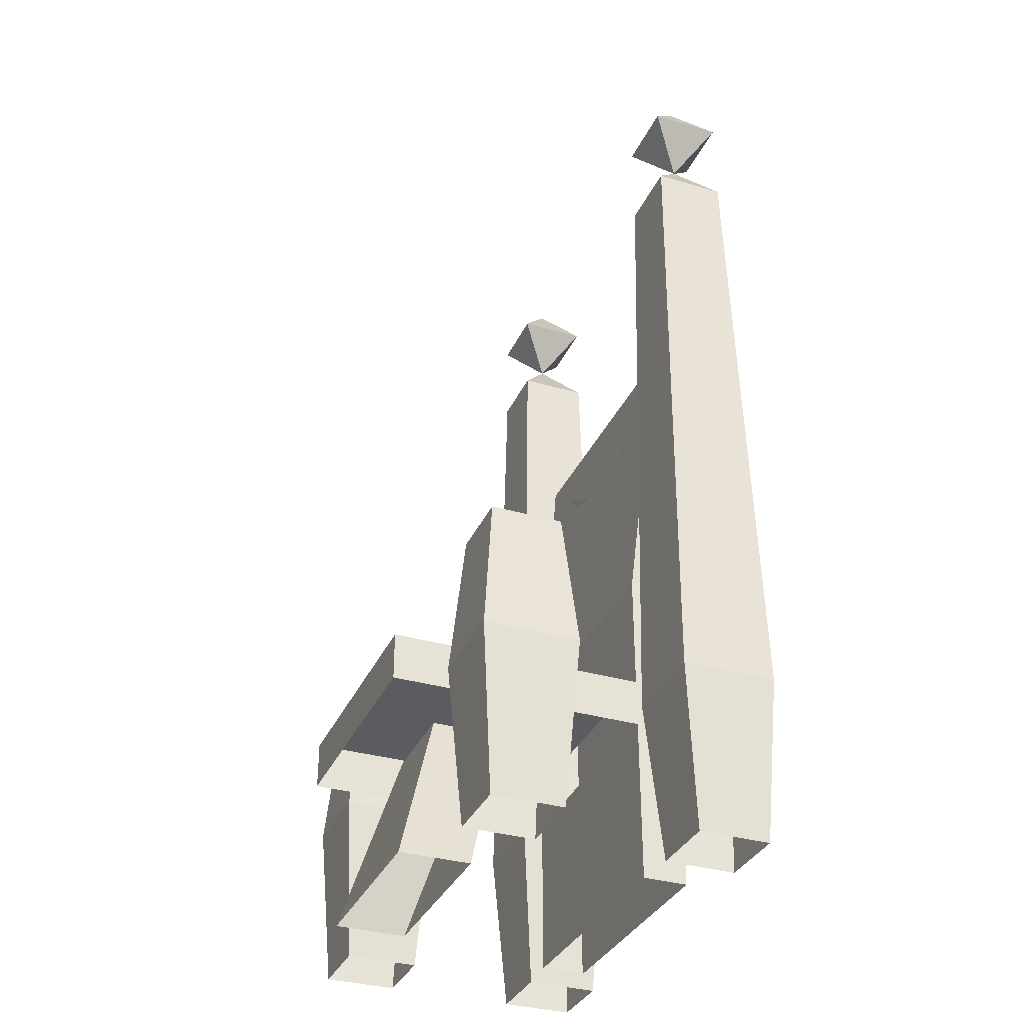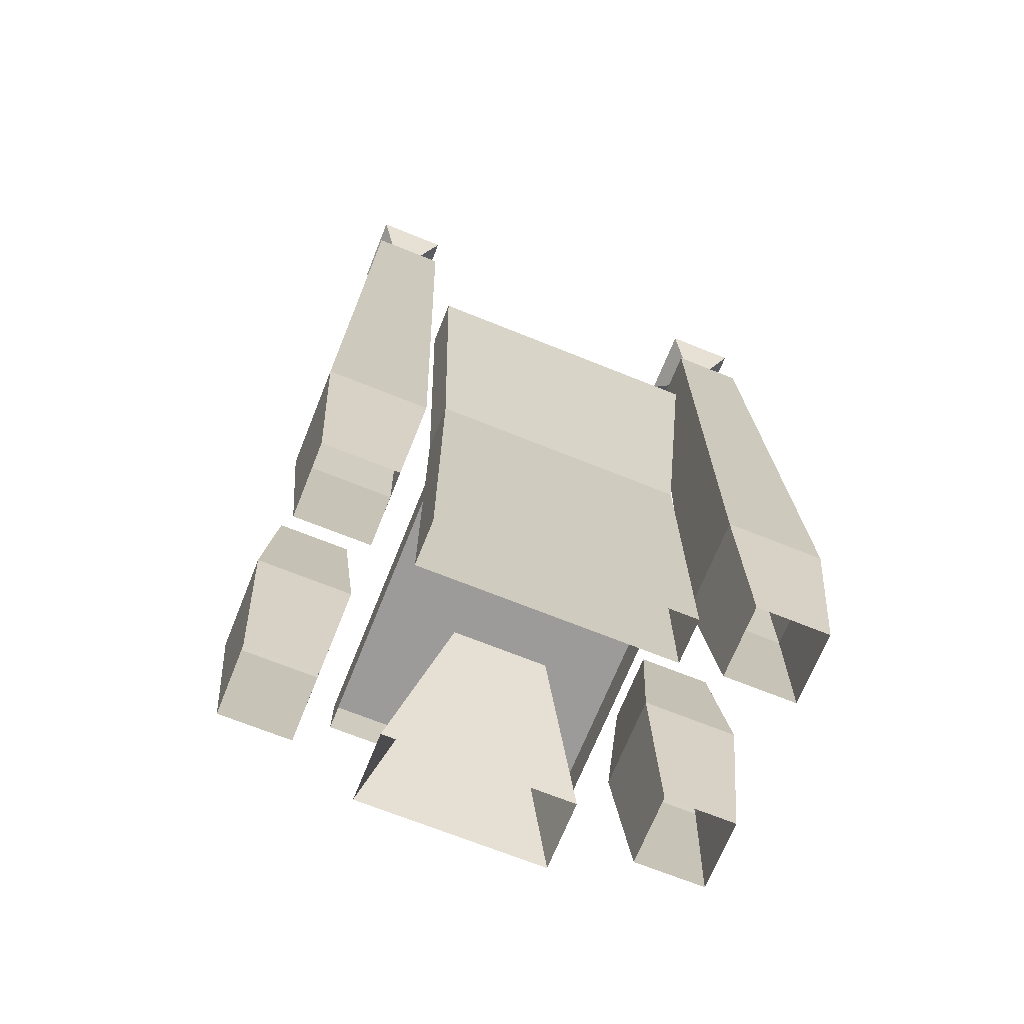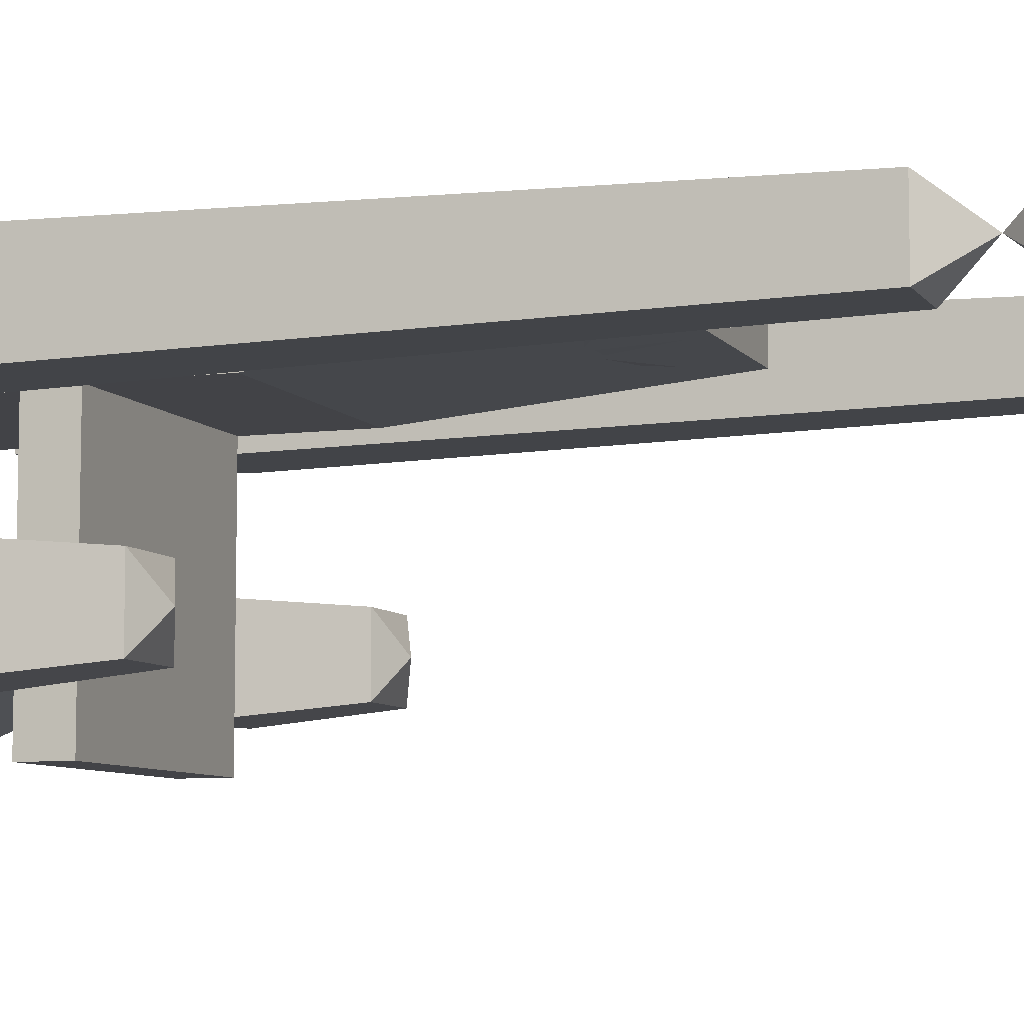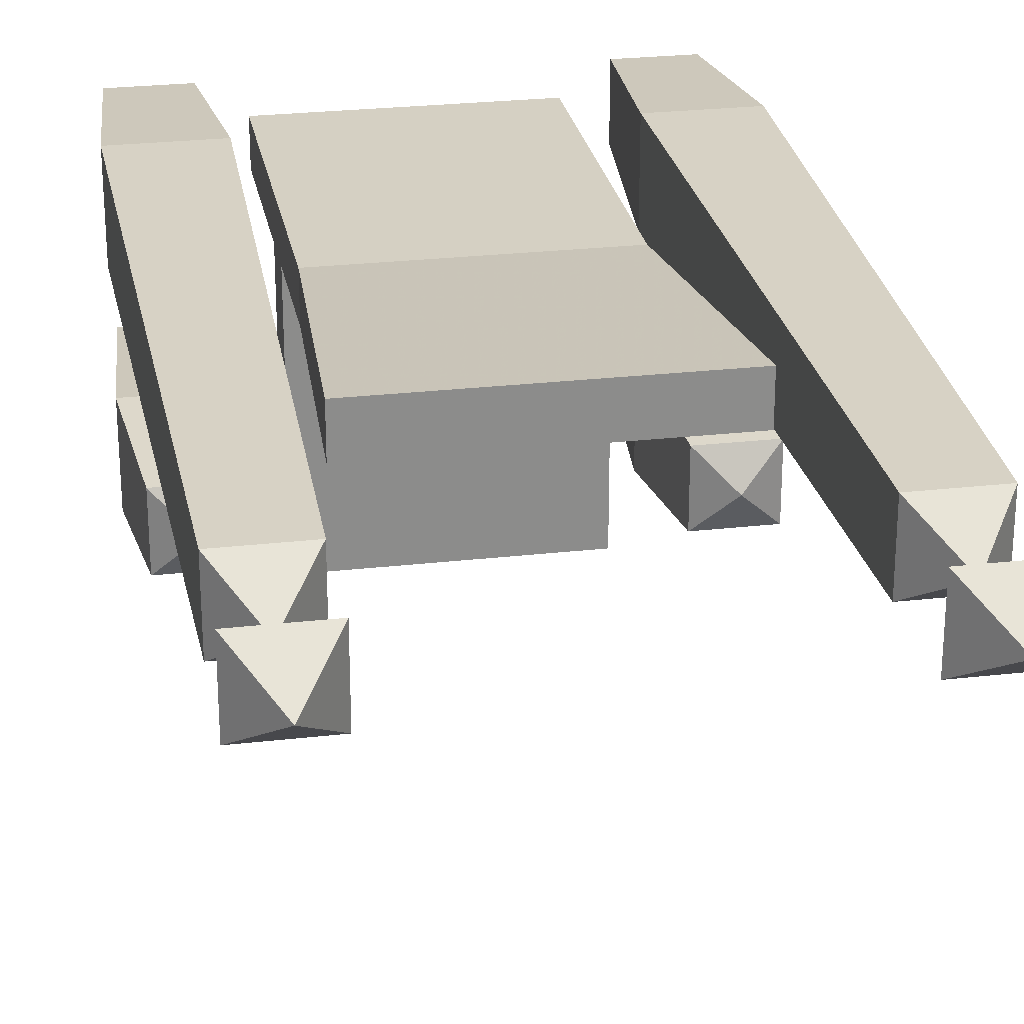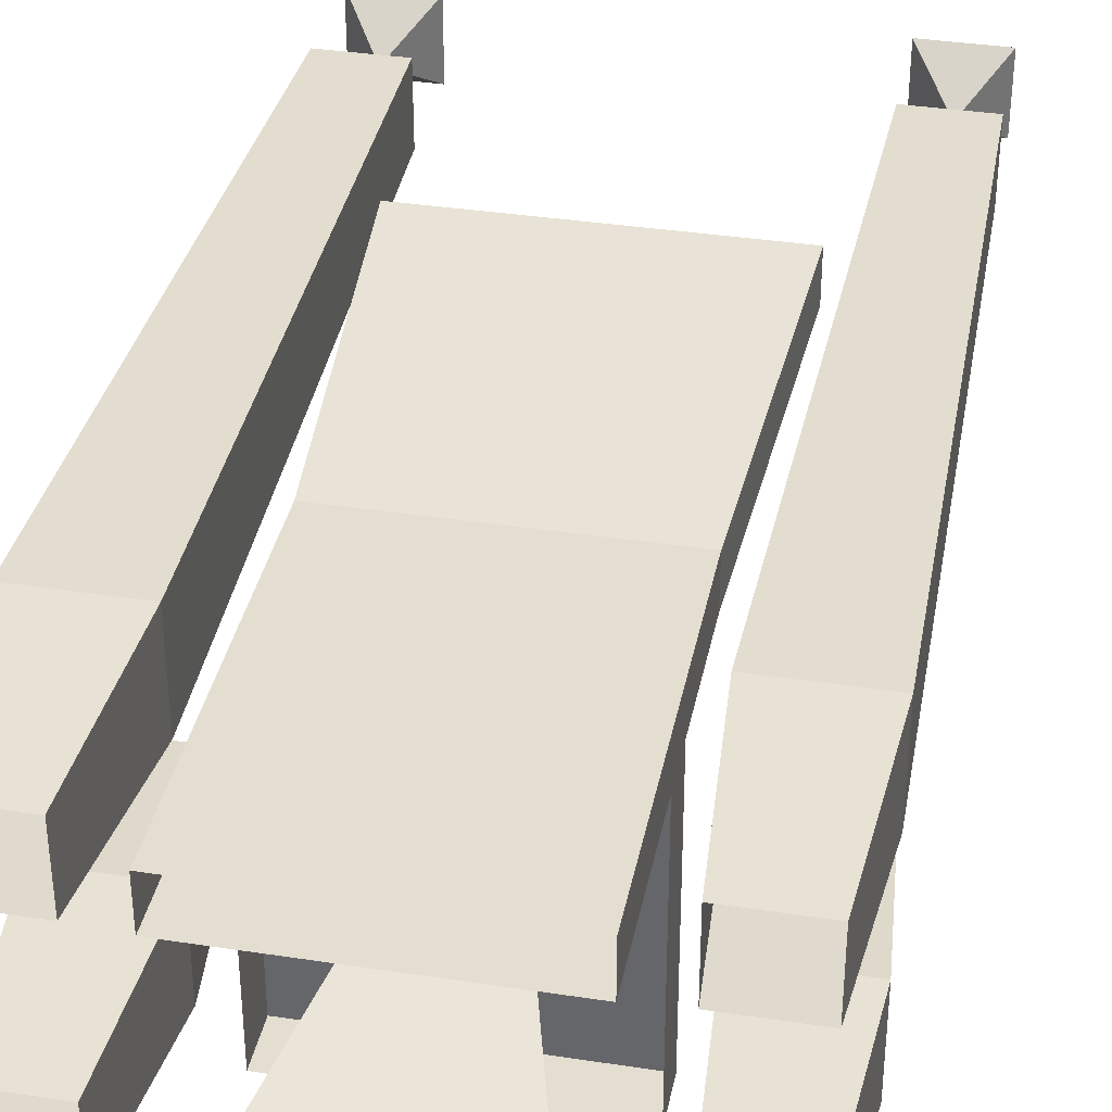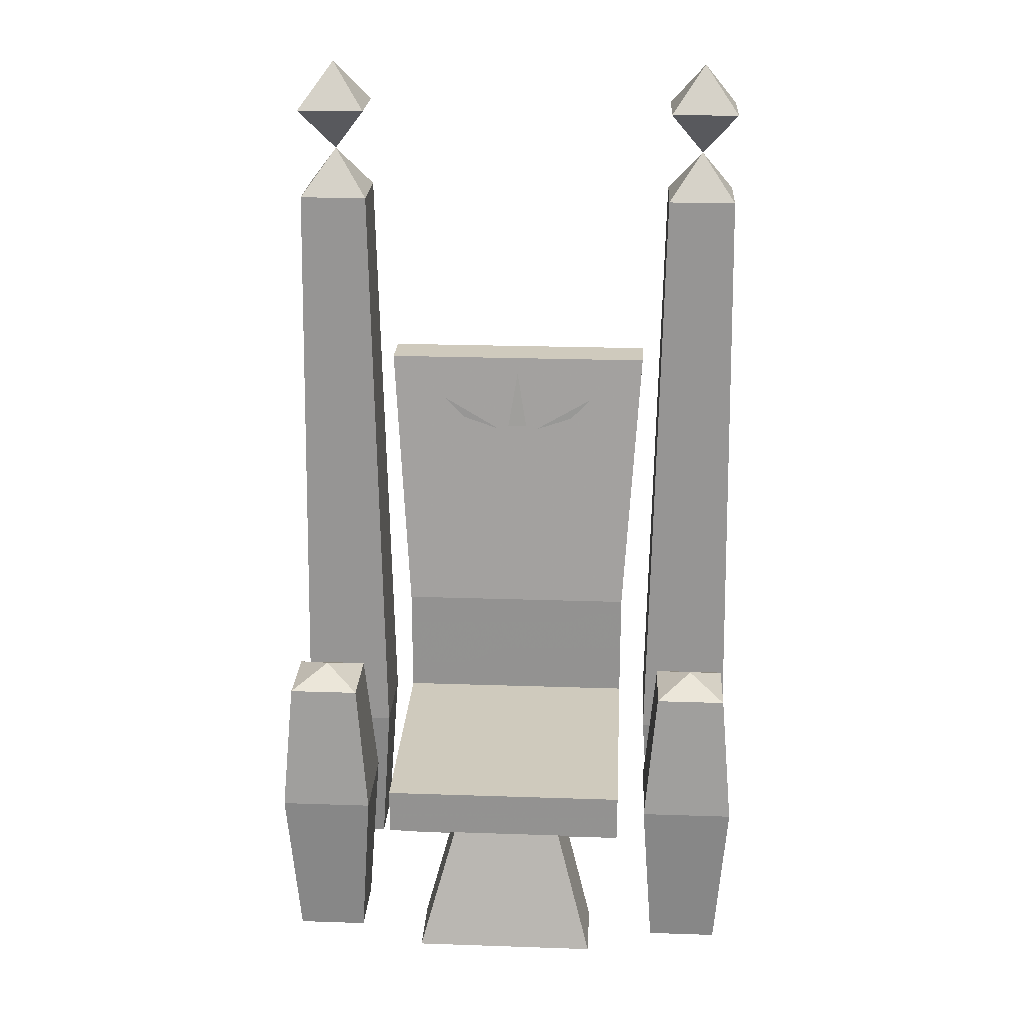
<metadata>
{"format":"obj","ext":"obj","renderer":"f3d","projection":"perspective","resolution":1024,"background":"white","views":[{"elev":-34.2,"azim":-111.6,"up":"+Y"},{"elev":-69.9,"azim":-21.9,"up":"+Y"},{"elev":-7.5,"azim":110.0,"up":"+Z"},{"elev":26.2,"azim":169.7,"up":"+Z"},{"elev":36.4,"azim":11.2,"up":"+Z"},{"elev":23.0,"azim":-176.7,"up":"+Y"}]}
</metadata>
<code>
v 0.03125 1.391 0.2969
v 0 1.578 0.3125
v -0.03125 1.391 0.2969
v 0.07812 1.305 0.2969
v 0.3125 1.328 0.2969
v 0.07812 1.352 0.2969
v -0.07812 1.352 0.2969
v -0.3125 1.328 0.2969
v -0.07812 1.305 0.2969
v -0.03125 1.266 0.2891
v 0 1.094 0.2812
v 0.03125 1.266 0.2891
v -0.2188 1.164 0.2812
v 0.2188 1.164 0.2812
v -0.2188 1.5 0.3047
v 0.2188 1.5 0.3047
v -0.3281 0.4297 -0.4297
v -0.3281 0.5547 -0.4297
v -0.3281 0.5547 0.2422
v -0.3281 0.4297 0.2422
v -0.3281 0.4297 0.3594
v -0.3281 0 0.3594
v -0.3281 0 0.2422
v 0.3281 0 0.2422
v 0.3281 0.4297 0.2422
v 0.3281 0.4297 0.3594
v 0.3281 0.5547 0.3594
v 0.3281 0.5547 0.2422
v 0.3281 0.5547 -0.4297
v 0.3281 0.4297 -0.4297
v -0.3281 0.8594 0.2422
v -0.3281 0.5547 0.3594
v 0.3281 0 0.3594
v -0.25 0 -0.375
v 0.25 0 -0.375
v 0.125 0.4375 -0.25
v -0.125 0.4375 -0.25
v -0.25 0 -0.1875
v -0.125 0.4375 -0.0625
v 0.25 0 -0.1875
v 0.125 0.4375 -0.0625
v -0.625 0 0.25
v -0.4375 0 0.25
v -0.4062 0.4375 0.2188
v -0.6562 0.4375 0.2188
v -0.625 0 0.4375
v -0.6562 0.4375 0.4688
v -0.4375 0 0.4375
v -0.4062 0.4375 0.4688
v -0.4375 2.125 0.4375
v -0.4375 2.125 0.25
v -0.625 2.125 0.25
v -0.625 2.125 0.4375
v -0.5312 2.25 0.3438
v 0.4375 0 0.25
v 0.625 0 0.25
v 0.6562 0.4375 0.2188
v 0.4062 0.4375 0.2188
v 0.4375 0 0.4375
v 0.4062 0.4375 0.4688
v 0.625 0 0.4375
v 0.6562 0.4375 0.4688
v 0.625 2.125 0.4375
v 0.625 2.125 0.25
v 0.4375 2.125 0.25
v 0.4375 2.125 0.4375
v 0.5312 2.25 0.3438
v 0.375 1.625 0.4375
v -0.375 1.625 0.4375
v -0.375 1.625 0.3203
v 0.375 1.625 0.3203
v 0.3281 0.8594 0.2422
v 0.3281 0.8594 0.3594
v -0.3281 0.8594 0.3594
v 0.625 2.375 0.25
v 0.4375 2.375 0.25
v 0.4375 2.375 0.4375
v 0.625 2.375 0.4375
v 0.5312 2.5 0.3438
v -0.4375 2.375 0.25
v -0.625 2.375 0.25
v -0.625 2.375 0.4375
v -0.4375 2.375 0.4375
v -0.5312 2.5 0.3438
v 0.4062 0.4375 -0.3125
v 0.6562 0.4375 -0.3125
v 0.625 0.7969 -0.2812
v 0.4375 0.7969 -0.2812
v 0.4062 0.4375 -0.0625
v 0.4375 0 -0.09375
v 0.4375 0 -0.2812
v 0.625 0 -0.2812
v 0.6562 0.4375 -0.0625
v 0.625 0.7969 -0.09375
v 0.5312 0.8438 -0.1875
v 0.4375 0.7969 -0.09375
v 0.625 0 -0.09375
v -0.625 0 -0.2812
v -0.4375 0 -0.2812
v -0.4062 0.4375 -0.3125
v -0.6562 0.4375 -0.3125
v -0.625 0 -0.09375
v -0.6562 0.4375 -0.0625
v -0.4375 0 -0.09375
v -0.4062 0.4375 -0.0625
v -0.4375 0.7969 -0.09375
v -0.4375 0.7969 -0.2812
v -0.625 0.7969 -0.2812
v -0.625 0.7969 -0.09375
v -0.5312 0.8438 -0.1875
f 1 2 3
f 4 5 6
f 7 8 9
f 10 11 12
f 10 9 13
f 14 4 12
f 15 7 3
f 1 6 16
f 17 18 19
f 17 19 20
f 20 19 21
f 20 21 22
f 20 22 23
f 20 23 24
f 20 24 25
f 25 24 26
f 25 26 27
f 25 27 28
f 25 28 29
f 25 29 30
f 30 29 18
f 30 18 17
f 18 29 28
f 18 28 19
f 19 28 31
f 19 31 32
f 19 32 21
f 21 32 27
f 21 27 26
f 21 26 22
f 22 26 33
f 33 26 24
f 34 35 36
f 34 36 37
f 34 37 38
f 38 37 39
f 38 39 40
f 40 39 41
f 40 41 35
f 35 41 36
f 42 43 44
f 42 44 45
f 42 45 46
f 46 45 47
f 46 47 48
f 48 47 49
f 48 49 43
f 43 49 44
f 44 49 50
f 44 50 51
f 44 51 45
f 45 51 52
f 45 52 47
f 47 52 53
f 47 53 49
f 49 53 50
f 50 53 54
f 50 54 51
f 51 54 52
f 52 54 53
f 55 56 57
f 55 57 58
f 55 58 59
f 59 58 60
f 59 60 61
f 61 60 62
f 61 62 56
f 56 62 57
f 57 62 63
f 57 63 64
f 57 64 58
f 58 64 65
f 58 65 60
f 60 65 66
f 60 66 62
f 62 66 63
f 63 66 67
f 63 67 64
f 64 67 65
f 65 67 66
f 68 69 70
f 68 70 71
f 68 71 72
f 68 72 73
f 68 73 74
f 68 74 69
f 69 74 70
f 70 74 31
f 70 31 72
f 70 72 71
f 32 74 73
f 32 73 27
f 27 73 28
f 28 73 72
f 28 72 31
f 32 31 74
f 67 75 76
f 67 76 77
f 67 77 78
f 67 78 75
f 75 78 79
f 75 79 76
f 76 79 77
f 77 79 78
f 54 80 81
f 54 81 82
f 54 82 83
f 54 83 80
f 80 83 84
f 80 84 81
f 81 84 82
f 82 84 83
f 85 86 87
f 85 87 88
f 85 88 89
f 85 89 90
f 85 90 91
f 85 91 86
f 86 91 92
f 86 92 93
f 86 93 94
f 86 94 87
f 87 94 95
f 87 95 88
f 88 95 96
f 88 96 89
f 89 96 93
f 89 93 97
f 89 97 90
f 93 96 94
f 94 96 95
f 98 99 100
f 98 100 101
f 98 101 102
f 102 101 103
f 102 103 104
f 104 103 105
f 104 105 99
f 99 105 100
f 100 105 106
f 100 106 107
f 100 107 101
f 101 107 108
f 101 108 103
f 103 108 109
f 103 109 105
f 105 109 106
f 106 109 110
f 106 110 107
f 107 110 108
f 108 110 109
f 92 97 93

</code>
